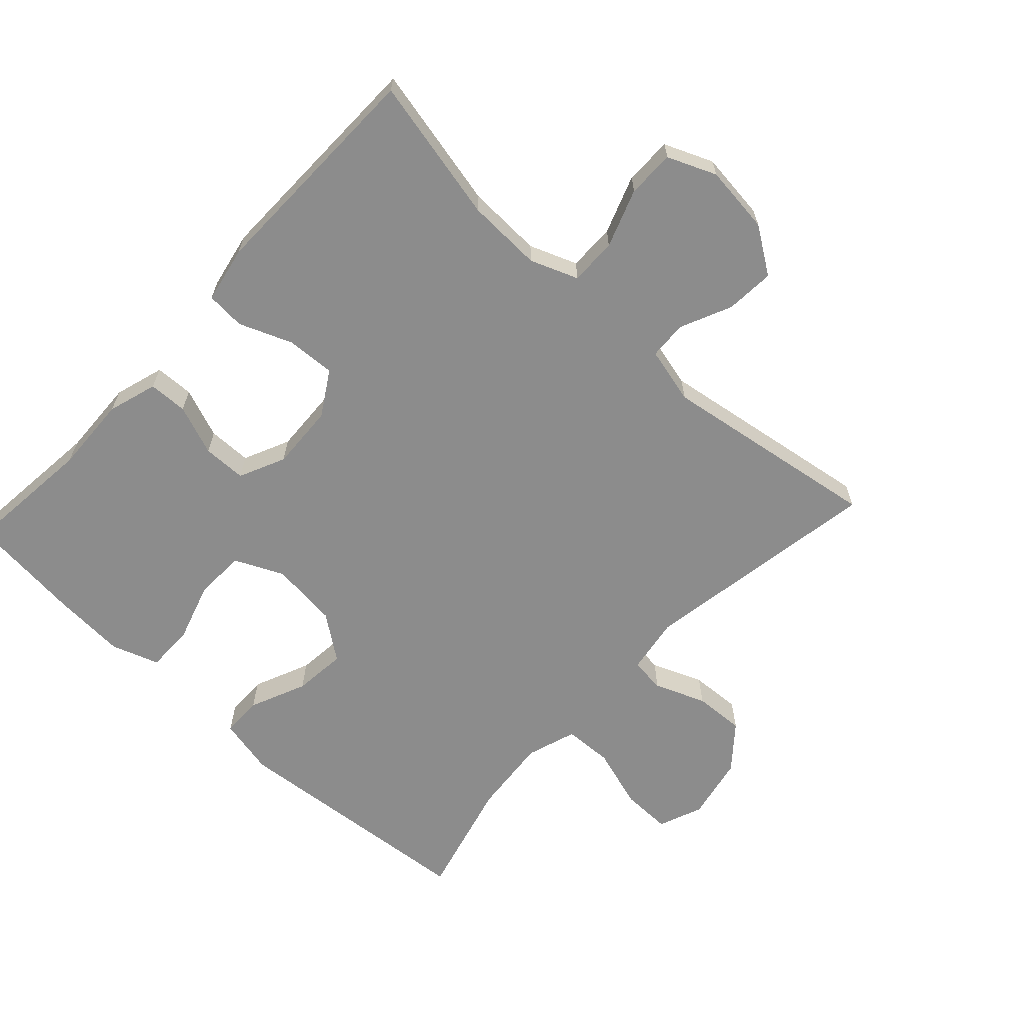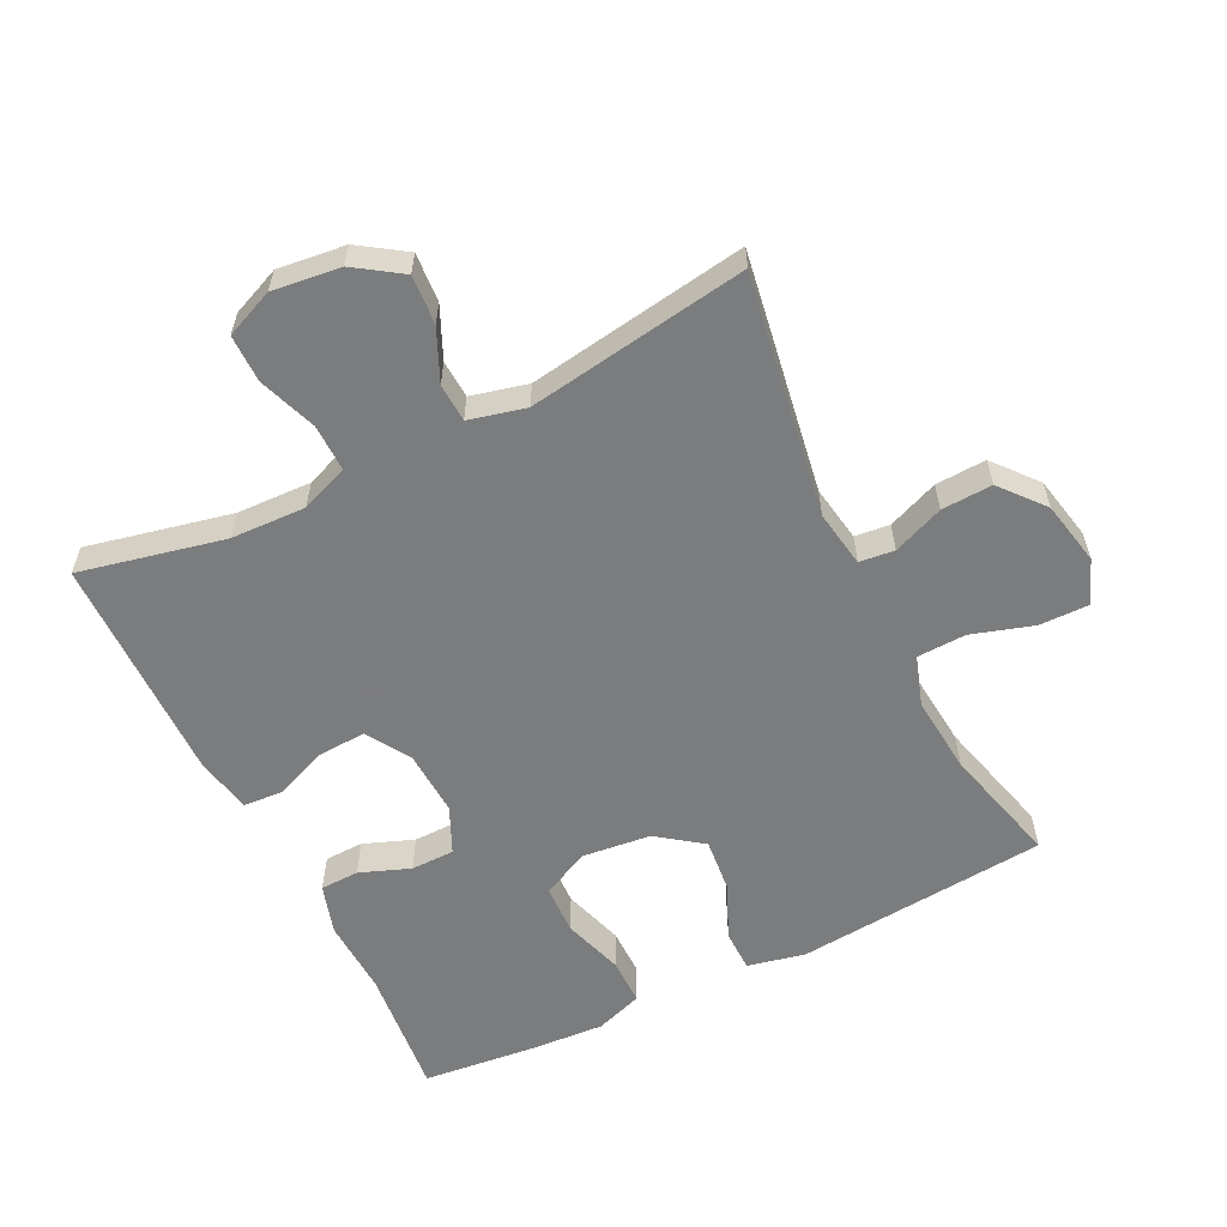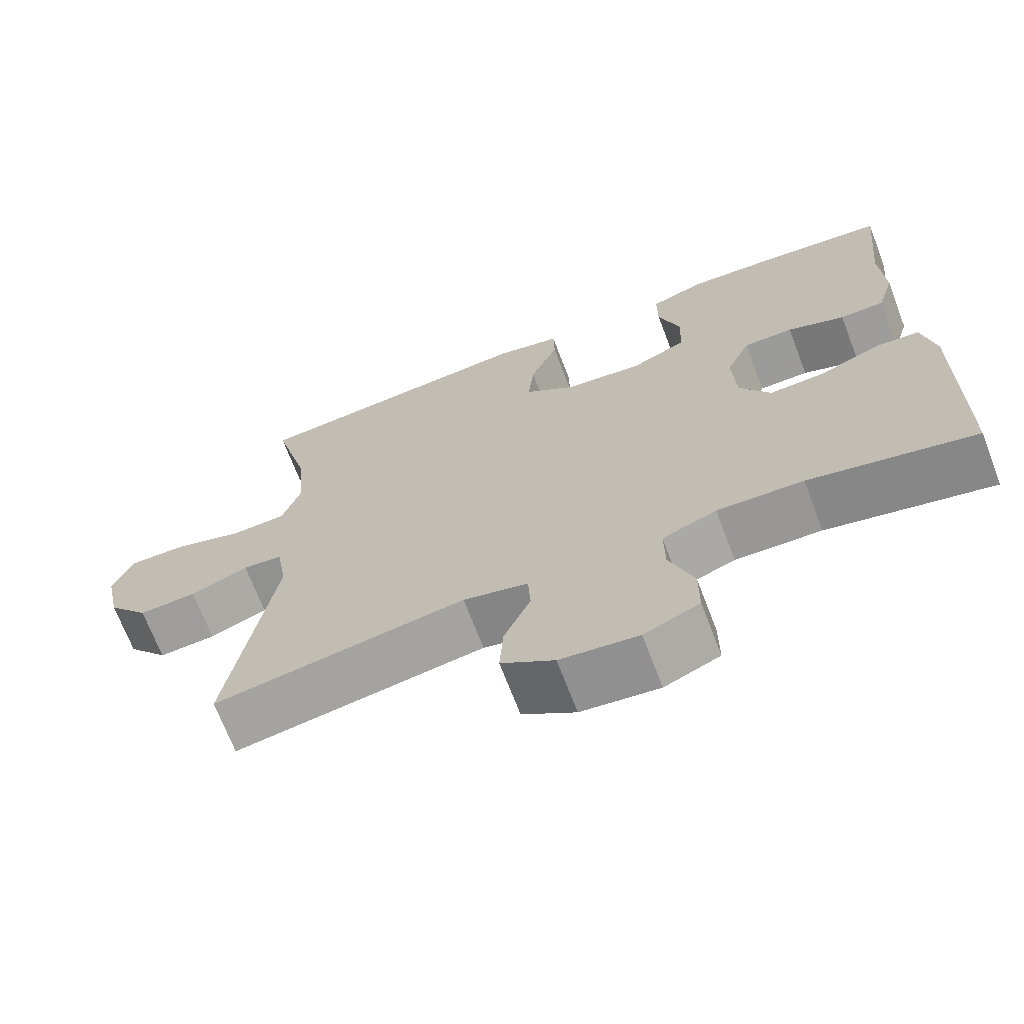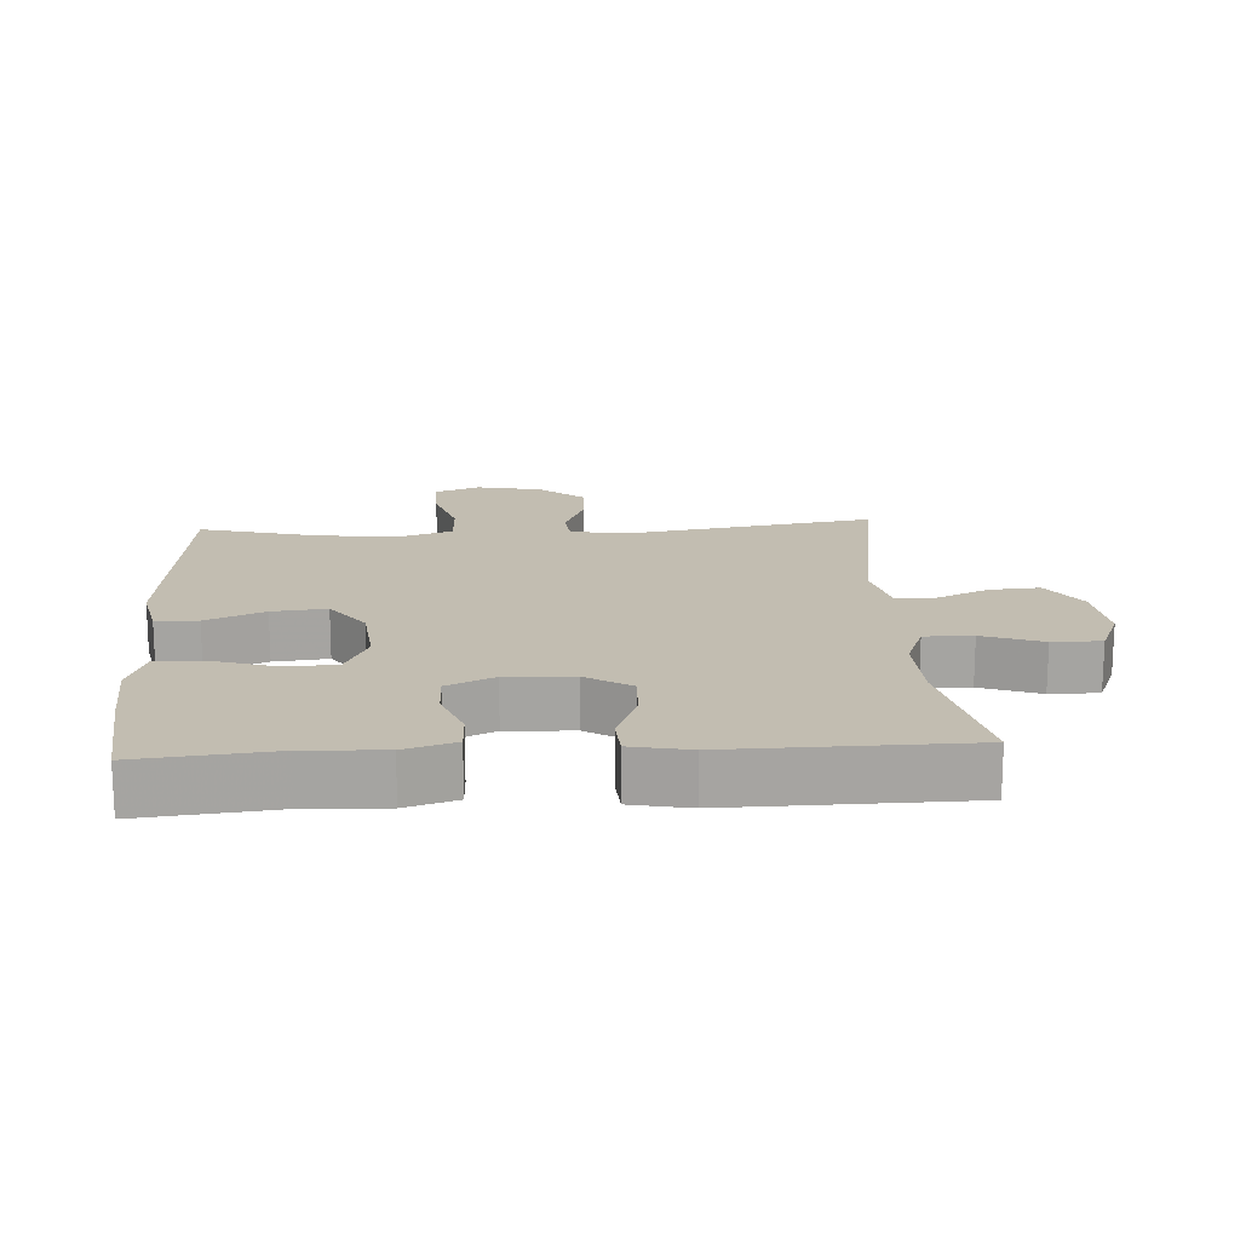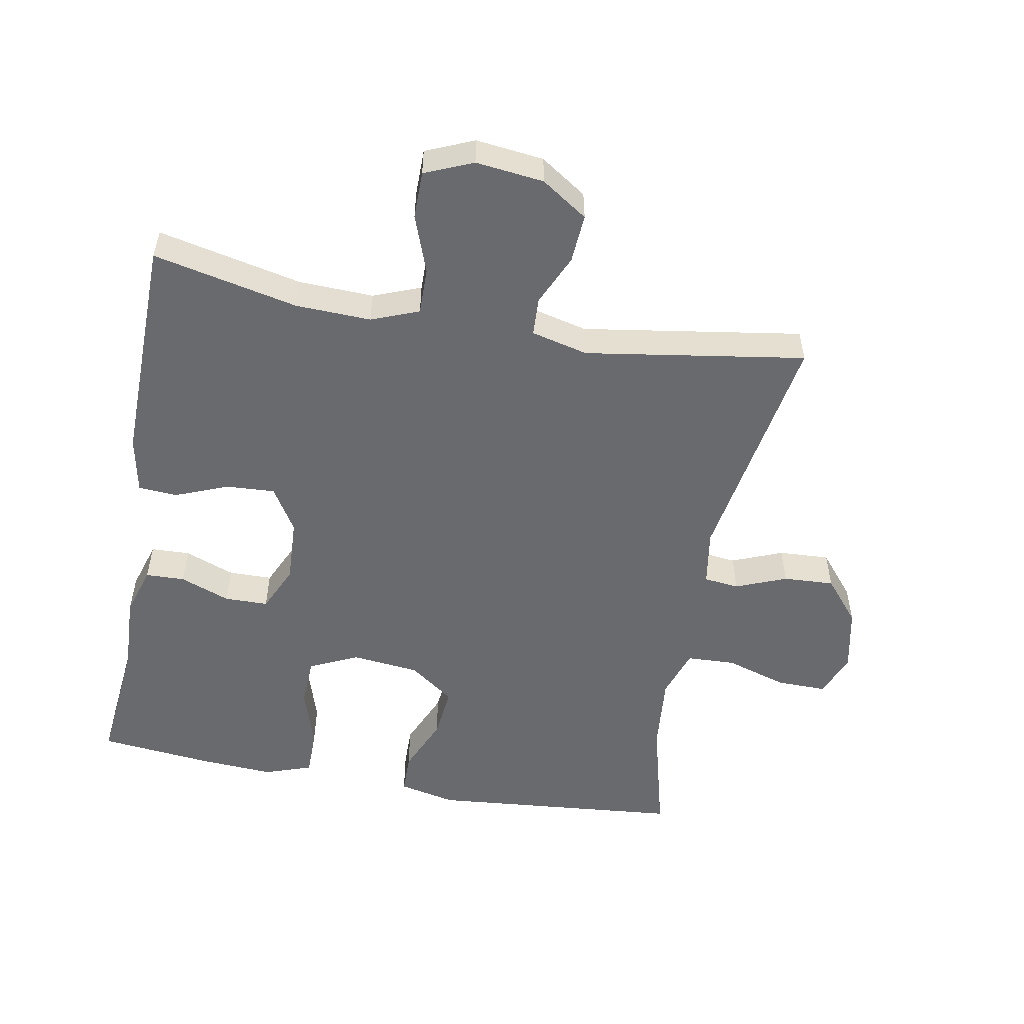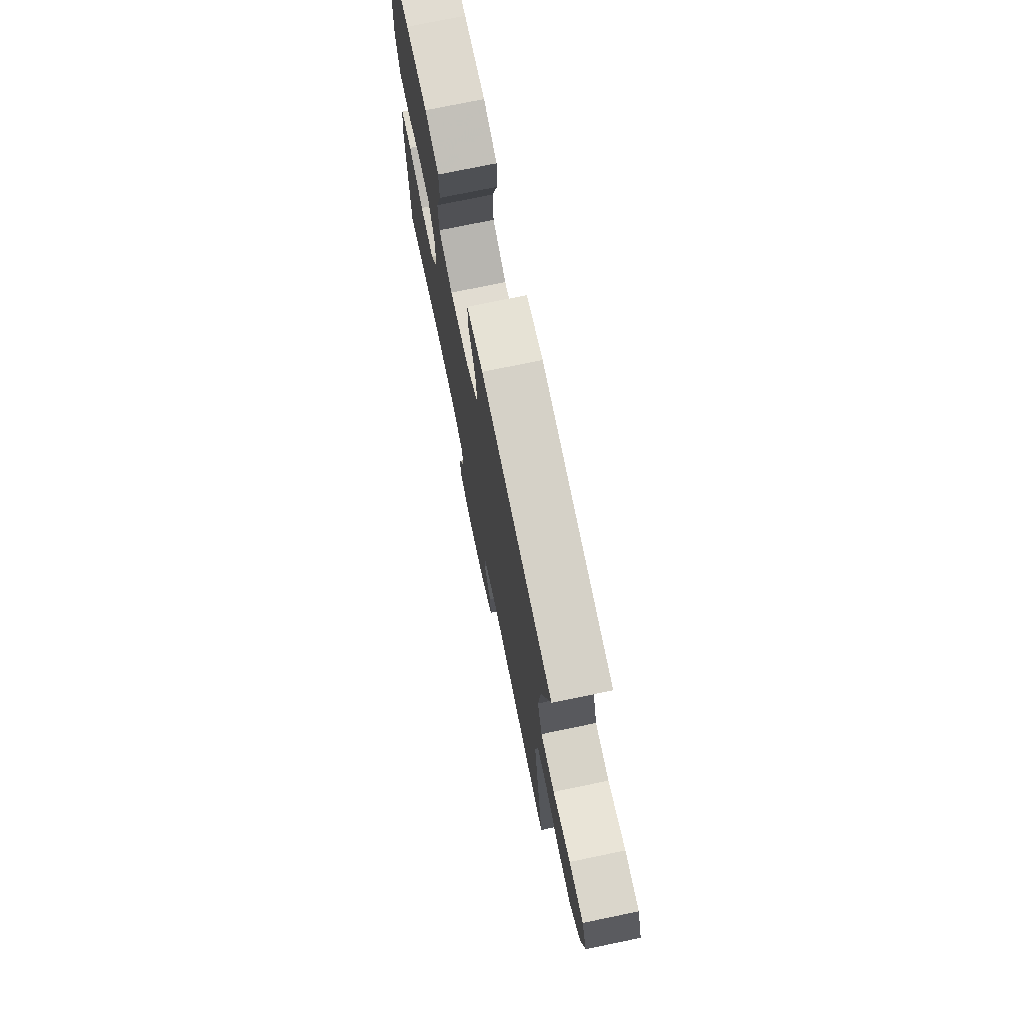
<metadata>
{"format":"obj","ext":"obj","renderer":"f3d","projection":"perspective","resolution":1024,"background":"white","views":[{"elev":-64.2,"azim":137.1,"up":"+Y"},{"elev":-58.6,"azim":-153.7,"up":"+Y"},{"elev":-69.2,"azim":20.9,"up":"+Z"},{"elev":16.9,"azim":86.6,"up":"+Y"},{"elev":-53.1,"azim":169.6,"up":"+Y"},{"elev":74.7,"azim":-101.7,"up":"+Z"}]}
</metadata>
<code>
v 0.5 0.07 -0.5
v 0.281 0.07 -0.452
v 0.167 0.07 -0.448
v 0.095 0.07 -0.476
v 0.096 0.07 -0.547
v 0.128 0.07 -0.635
v 0.128 0.07 -0.707
v 0.055 0.07 -0.738
v -0.048 0.07 -0.726
v -0.118 0.07 -0.679
v -0.113 0.07 -0.605
v -0.078 0.07 -0.527
v -0.081 0.07 -0.469
v -0.167 0.07 -0.448
v -0.5 0.07 -0.5
v -0.44 0.07 -0.134
v -0.454 0.07 -0.048
v -0.507 0.07 -0.042
v -0.584 0.07 -0.073
v -0.661 0.07 -0.077
v -0.716 0.07 -0.011
v -0.736 0.07 0.086
v -0.71 0.07 0.153
v -0.634 0.07 0.152
v -0.541 0.07 0.123
v -0.467 0.07 0.126
v -0.442 0.07 0.202
v -0.453 0.07 0.32
v -0.5 0.07 0.5
v -0.118 0.07 0.535
v -0.031 0.07 0.516
v -0.03 0.07 0.454
v -0.067 0.07 0.368
v -0.075 0.07 0.288
v -0.007 0.07 0.238
v 0.096 0.07 0.227
v 0.169 0.07 0.261
v 0.172 0.07 0.337
v 0.143 0.07 0.429
v 0.143 0.07 0.5
v 0.215 0.07 0.525
v 0.328 0.07 0.518
v 0.5 0.07 0.5
v 0.48 0.07 0.303
v 0.485 0.07 0.186
v 0.462 0.07 0.111
v 0.403 0.07 0.109
v 0.327 0.07 0.138
v 0.261 0.07 0.137
v 0.229 0.07 0.067
v 0.234 0.07 -0.032
v 0.275 0.07 -0.099
v 0.349 0.07 -0.095
v 0.429 0.07 -0.063
v 0.488 0.07 -0.067
v 0.505 0.07 -0.153
v 0.5 0 -0.5
v 0.281 0 -0.452
v 0.167 0 -0.448
v 0.095 0 -0.476
v 0.096 0 -0.547
v 0.128 0 -0.635
v 0.128 0 -0.707
v 0.055 0 -0.738
v -0.048 0 -0.726
v -0.118 0 -0.679
v -0.113 0 -0.605
v -0.078 0 -0.527
v -0.081 0 -0.469
v -0.167 0 -0.448
v -0.5 0 -0.5
v -0.44 0 -0.134
v -0.454 0 -0.048
v -0.507 0 -0.042
v -0.584 0 -0.073
v -0.661 0 -0.077
v -0.716 0 -0.011
v -0.736 0 0.086
v -0.71 0 0.153
v -0.634 0 0.152
v -0.541 0 0.123
v -0.467 0 0.126
v -0.442 0 0.202
v -0.453 0 0.32
v -0.5 0 0.5
v -0.118 0 0.535
v -0.031 0 0.516
v -0.03 0 0.454
v -0.067 0 0.368
v -0.075 0 0.288
v -0.007 0 0.238
v 0.096 0 0.227
v 0.169 0 0.261
v 0.172 0 0.337
v 0.143 0 0.429
v 0.143 0 0.5
v 0.215 0 0.525
v 0.328 0 0.518
v 0.5 0 0.5
v 0.48 0 0.303
v 0.485 0 0.186
v 0.462 0 0.111
v 0.403 0 0.109
v 0.327 0 0.138
v 0.261 0 0.137
v 0.229 0 0.067
v 0.234 0 -0.032
v 0.275 0 -0.099
v 0.349 0 -0.095
v 0.429 0 -0.063
v 0.488 0 -0.067
v 0.505 0 -0.153
f 56 1 2
f 55 56 2
f 54 55 2
f 53 54 2
f 52 53 2 3
f 51 52 3 4
f 50 51 4
f 46 47 48
f 45 46 48
f 44 45 48
f 44 48 49
f 43 44 49
f 42 43 49
f 41 42 49
f 40 41 49
f 39 40 49
f 38 39 49
f 37 38 49 50
f 31 32 33
f 30 31 33
f 29 30 33
f 28 29 33
f 27 28 33 34
f 26 27 34 35
f 23 24 25
f 22 23 25
f 21 22 25
f 20 21 25
f 19 20 25
f 18 19 25
f 17 18 25 26
f 26 35 36
f 17 26 36
f 16 17 36
f 10 11 12
f 9 10 12
f 8 9 12
f 7 8 12
f 6 7 12
f 5 6 12
f 4 5 12 13
f 50 4 13 14
f 36 37 50
f 16 36 50
f 15 16 50
f 14 15 50
f 58 57 112
f 58 112 111
f 58 111 110
f 58 110 109
f 59 58 109 108
f 60 59 108 107
f 60 107 106
f 104 103 102
f 104 102 101
f 104 101 100
f 105 104 100
f 105 100 99
f 105 99 98
f 105 98 97
f 105 97 96
f 105 96 95
f 105 95 94
f 106 105 94 93
f 89 88 87
f 89 87 86
f 89 86 85
f 89 85 84
f 90 89 84 83
f 91 90 83 82
f 81 80 79
f 81 79 78
f 81 78 77
f 81 77 76
f 81 76 75
f 81 75 74
f 82 81 74 73
f 92 91 82
f 92 82 73
f 92 73 72
f 68 67 66
f 68 66 65
f 68 65 64
f 68 64 63
f 68 63 62
f 68 62 61
f 69 68 61 60
f 70 69 60 106
f 106 93 92
f 106 92 72
f 106 72 71
f 106 71 70
f 1 57 58 2
f 2 58 59 3
f 3 59 60 4
f 4 60 61 5
f 5 61 62 6
f 6 62 63 7
f 7 63 64 8
f 8 64 65 9
f 9 65 66 10
f 10 66 67 11
f 11 67 68 12
f 12 68 69 13
f 13 69 70 14
f 14 70 71 15
f 15 71 72 16
f 16 72 73 17
f 17 73 74 18
f 18 74 75 19
f 19 75 76 20
f 20 76 77 21
f 21 77 78 22
f 22 78 79 23
f 23 79 80 24
f 24 80 81 25
f 25 81 82 26
f 26 82 83 27
f 27 83 84 28
f 28 84 85 29
f 29 85 86 30
f 30 86 87 31
f 31 87 88 32
f 32 88 89 33
f 33 89 90 34
f 34 90 91 35
f 35 91 92 36
f 36 92 93 37
f 37 93 94 38
f 38 94 95 39
f 39 95 96 40
f 40 96 97 41
f 41 97 98 42
f 42 98 99 43
f 43 99 100 44
f 44 100 101 45
f 45 101 102 46
f 46 102 103 47
f 47 103 104 48
f 48 104 105 49
f 49 105 106 50
f 50 106 107 51
f 51 107 108 52
f 52 108 109 53
f 53 109 110 54
f 54 110 111 55
f 55 111 112 56
f 56 112 57 1

</code>
